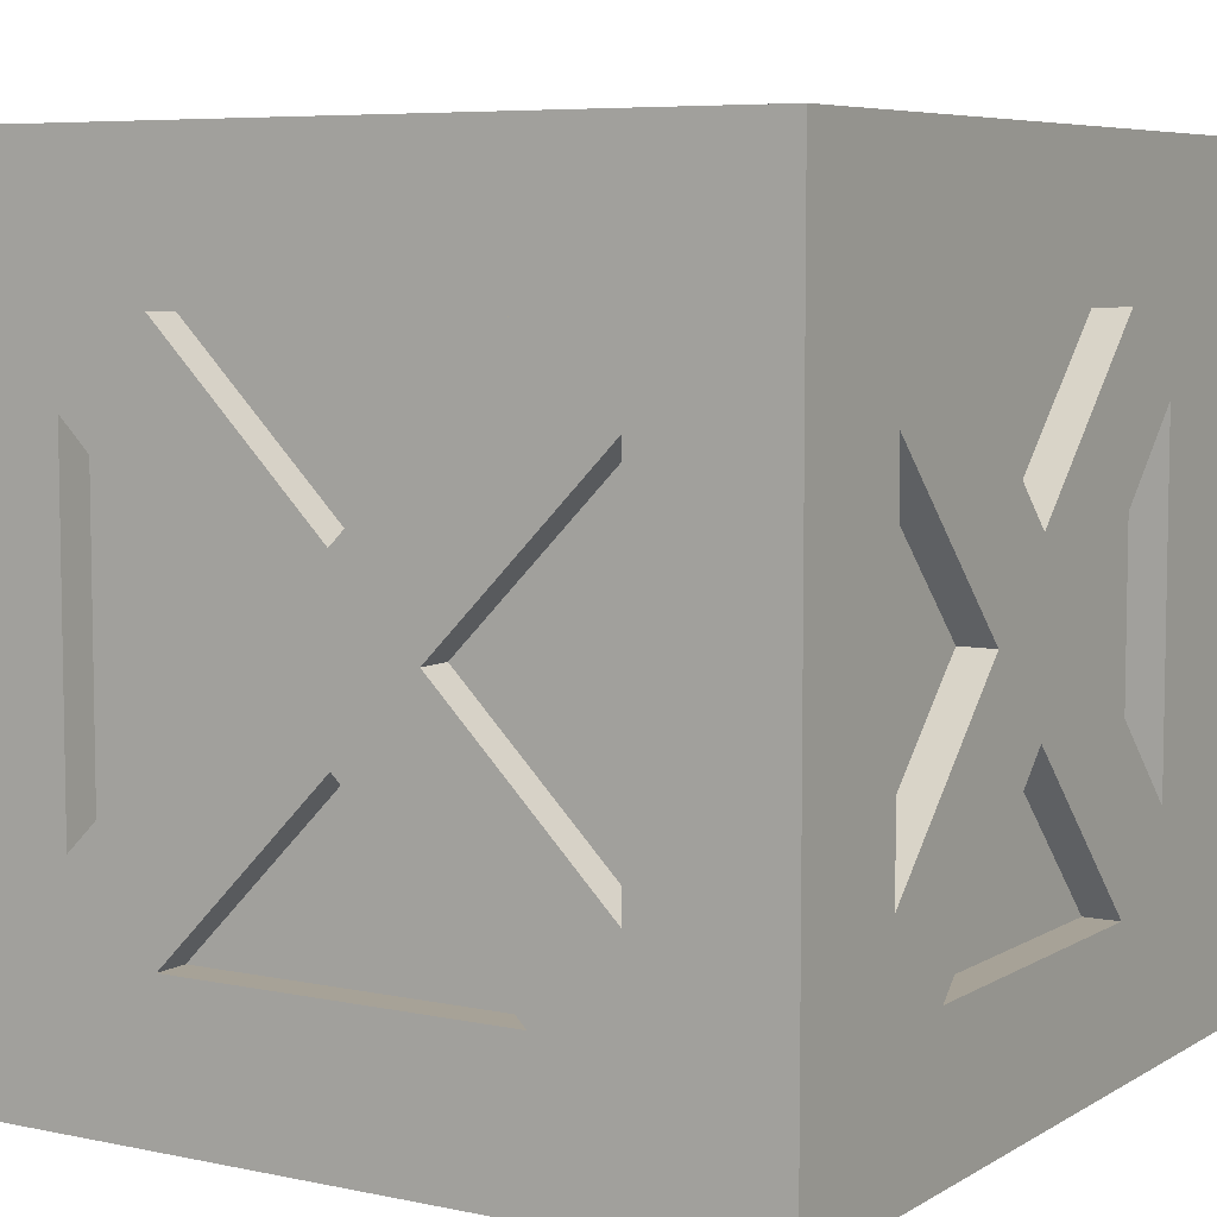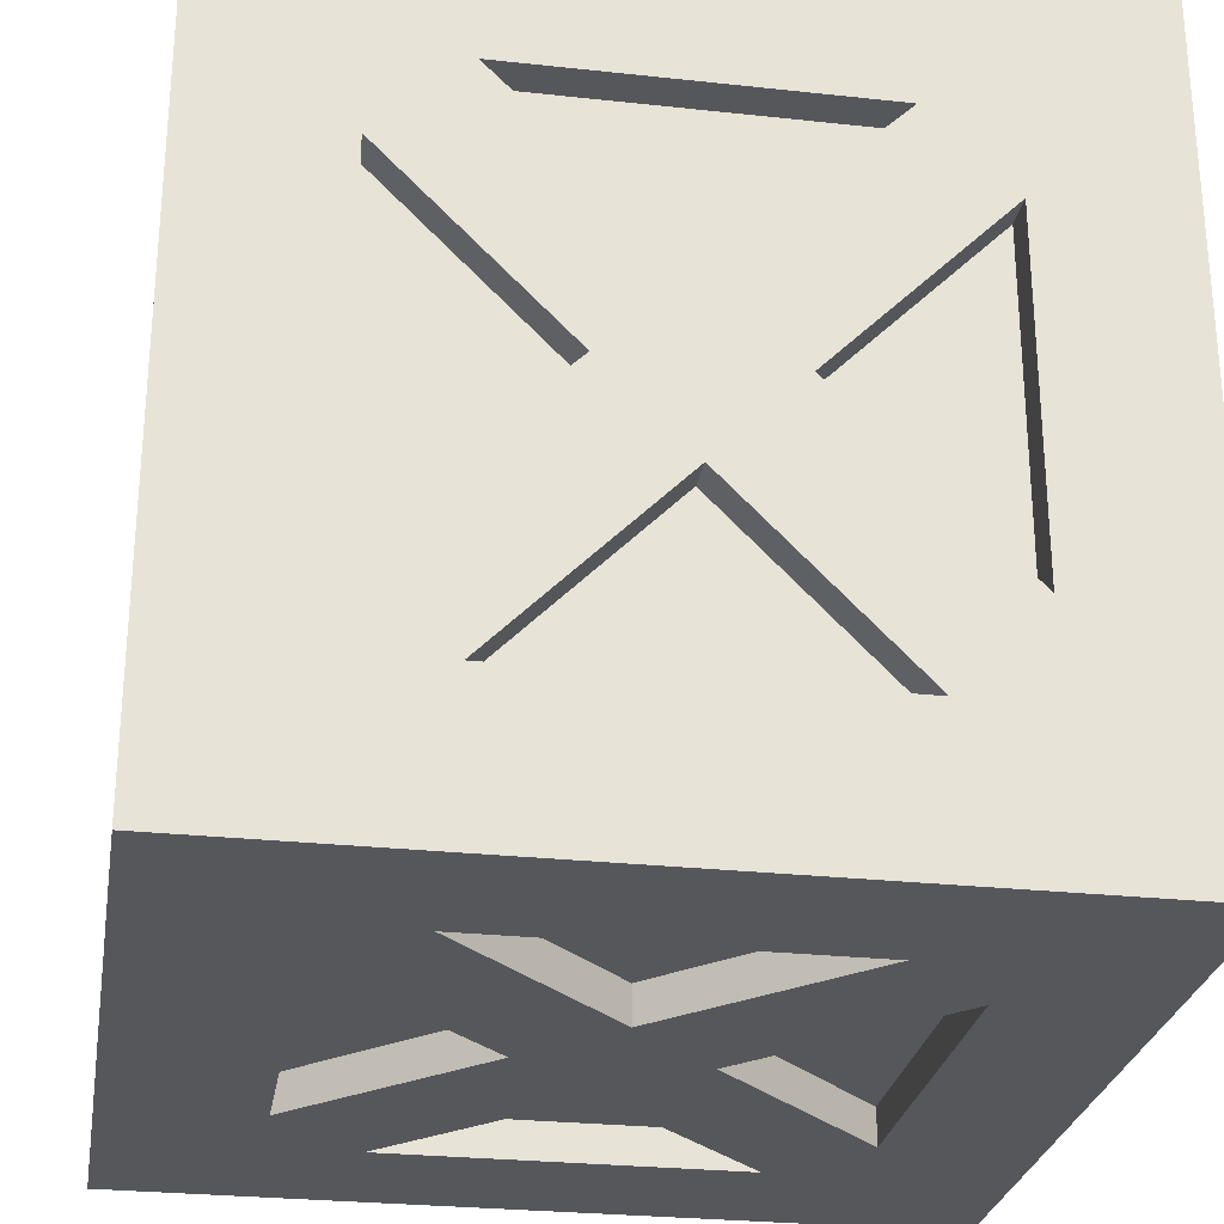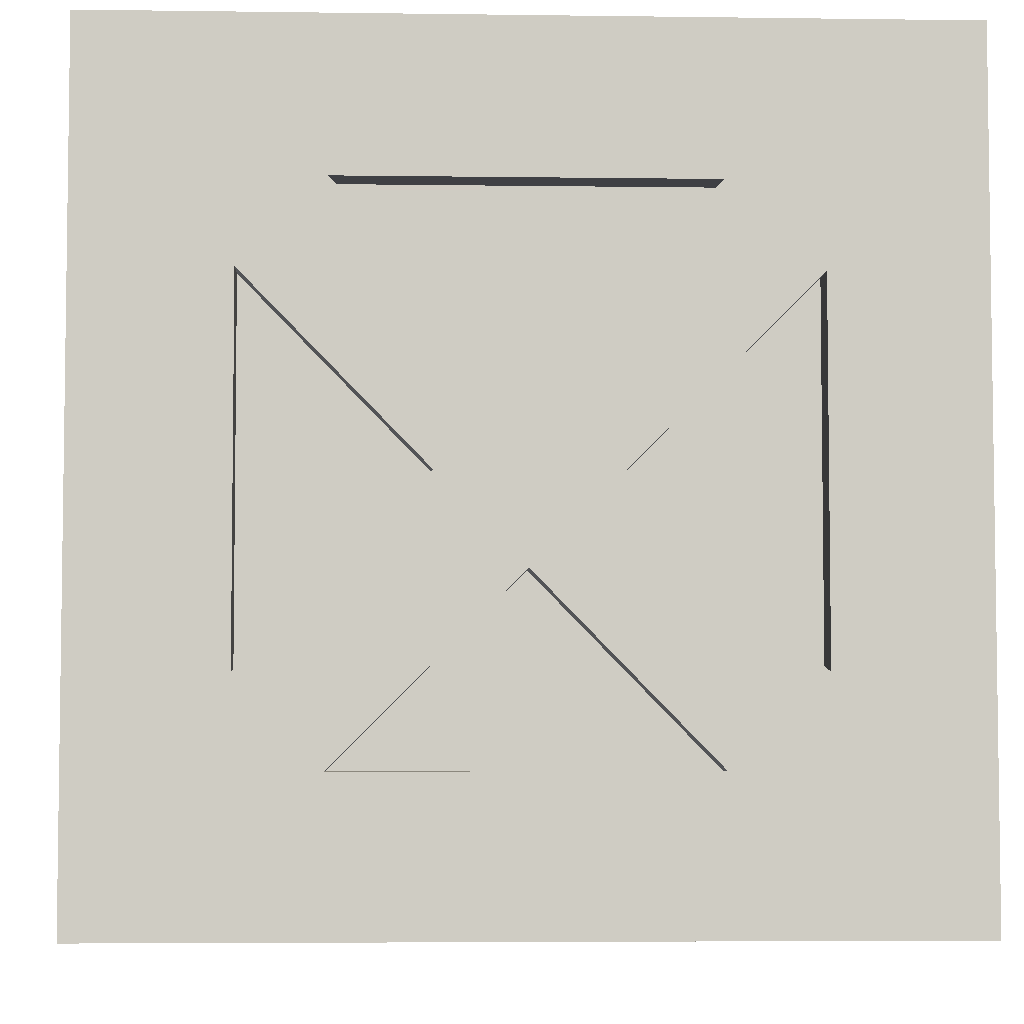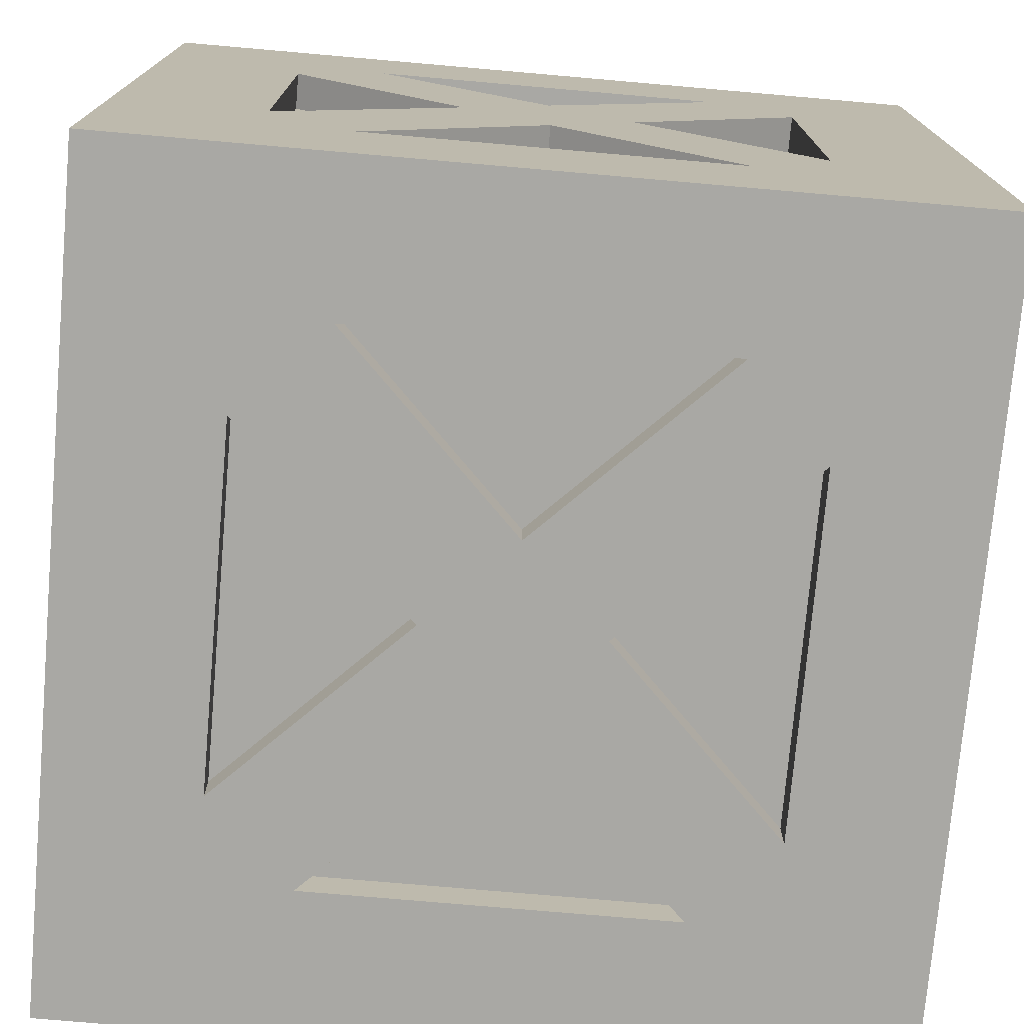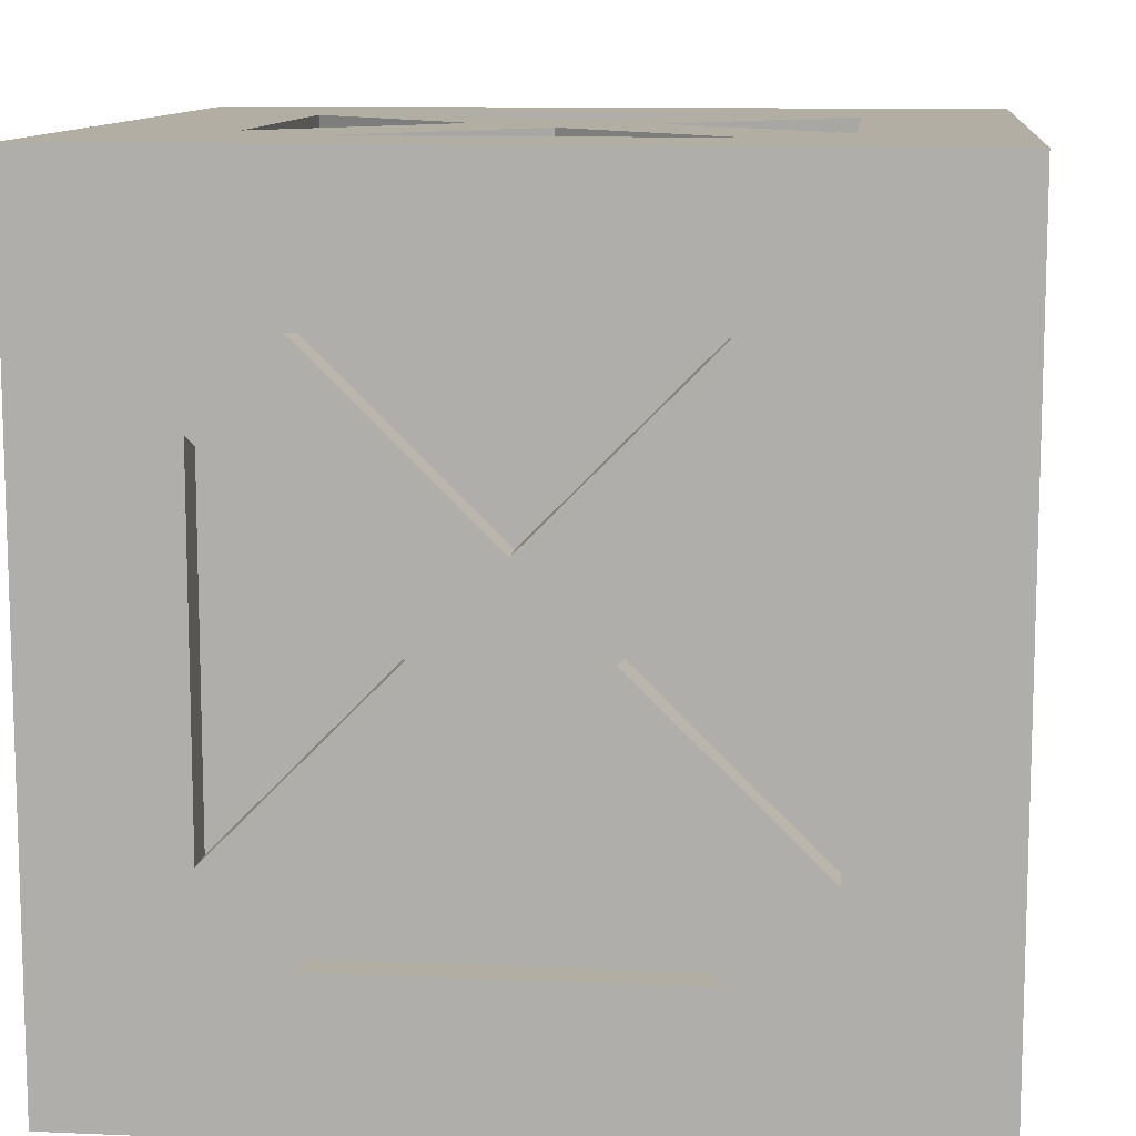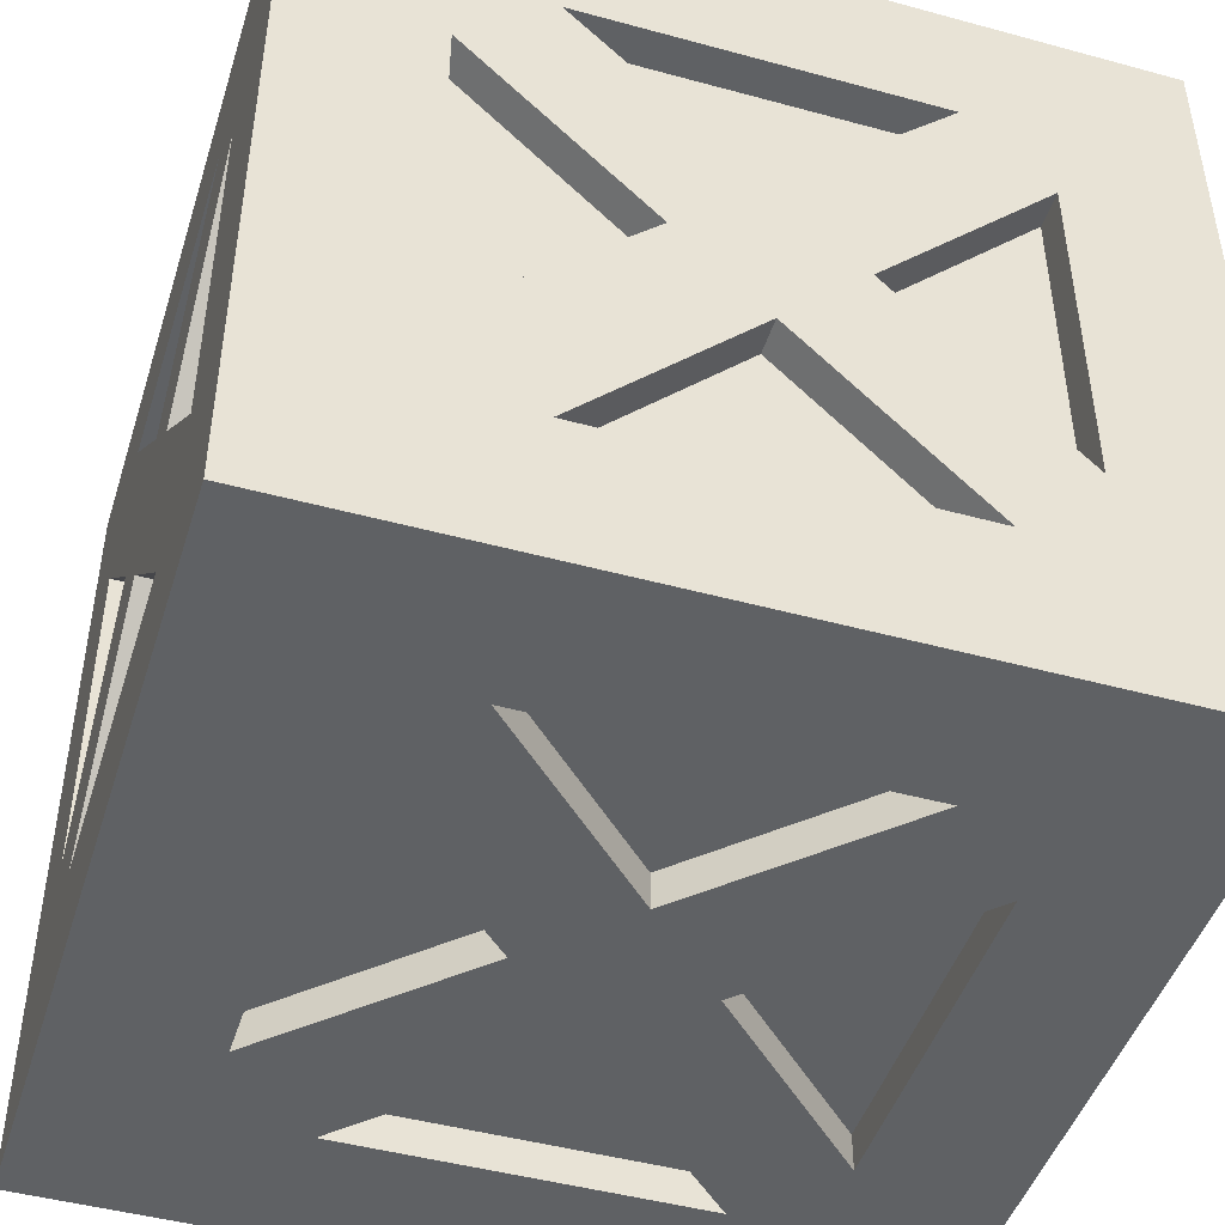
<metadata>
{"format":"obj","ext":"obj","renderer":"f3d","projection":"perspective","resolution":1024,"background":"white","views":[{"elev":6.6,"azim":121.6,"up":"+Z"},{"elev":-27.4,"azim":-9.5,"up":"+Y"},{"elev":-5.0,"azim":-92.5,"up":"+Z"},{"elev":-75.0,"azim":-95.0,"up":"+Y"},{"elev":10.9,"azim":-83.9,"up":"+Z"},{"elev":-46.3,"azim":72.7,"up":"+Z"}]}
</metadata>
<code>
o Cube_Cube.004
v -1 -1 1
v -1 1 1
v -1 -1 -1
v -1 1 -1
v 1 -1 1
v 1 1 1
v 1 -1 -1
v 1 1 -1
v -1 -0.6411 0.6411
v -1 0.6411 0.6411
v -1 0.6411 -0.6411
v -1 -0.6411 -0.6411
v -0.6411 -0.6411 -1
v -0.6411 0.6411 -1
v 0.6411 0.6411 -1
v 0.6411 -0.6411 -1
v 1 -0.6411 -0.6411
v 1 0.6411 -0.6411
v 1 0.6411 0.6411
v 1 -0.6411 0.6411
v 0.6411 -0.6411 1
v 0.6411 0.6411 1
v -0.6411 0.6411 1
v -0.6411 -0.6411 1
v -0.6411 -1 -0.6411
v 0.6411 -1 -0.6411
v 0.6411 -1 0.6411
v -0.6411 -1 0.6411
v 0.6411 1 -0.6411
v -0.6411 1 -0.6411
v -0.6411 1 0.6411
v 0.6411 1 0.6411
v -0.9103 -0.6411 0.6411
v -0.9103 0.6411 0.6411
v -0.9103 0.6411 -0.6411
v -0.9103 -0.6411 -0.6411
v -0.6411 -0.6411 -0.9103
v -0.6411 0.6411 -0.9103
v 0.6411 0.6411 -0.9103
v 0.6411 -0.6411 -0.9103
v 0.9103 -0.6411 -0.6411
v 0.9103 0.6411 -0.6411
v 0.9103 0.6411 0.6411
v 0.9103 -0.6411 0.6411
v 0.6411 -0.6411 0.9103
v 0.6411 0.6411 0.9103
v -0.6411 0.6411 0.9103
v -0.6411 -0.6411 0.9103
v -0.6411 -0.9103 -0.6411
v 0.6411 -0.9103 -0.6411
v 0.6411 -0.9103 0.6411
v -0.6411 -0.9103 0.6411
v 0.6411 0.9103 -0.6411
v -0.6411 0.9103 -0.6411
v -0.6411 0.9103 0.6411
v 0.6411 0.9103 0.6411
v -0.6634 -1 -1
v -0.6634 1 -1
v -0.6634 -1 1
v -0.6634 1 1
v -0.4253 -0.6411 -1
v -0.4253 0.6411 -1
v -0.4253 -0.6411 1
v -0.4253 0.6411 1
v -0.4253 -1 -0.6411
v -0.4253 -1 0.6411
v -0.4253 1 -0.6411
v -0.4253 1 0.6411
v -0.4253 0.6411 -0.9103
v -0.4253 -0.6411 -0.9103
v -0.4253 0.6411 0.9103
v -0.4253 -0.6411 0.9103
v -0.4253 -0.9103 -0.6411
v -0.4253 -0.9103 0.6411
v -0.4253 0.9103 -0.6411
v -0.4253 0.9103 0.6411
v 0.6794 1 -1
v 0.6794 -1 1
v 0.4355 0.6411 -1
v 0.4355 -0.6411 1
v 0.4355 -1 0.6411
v 0.4355 1 -0.6411
v 0.4355 -0.6411 -0.9103
v 0.4355 0.6411 0.9103
v 0.4355 -0.9103 0.6411
v 0.4355 0.9103 -0.6411
v 0.6794 -1 -1
v 0.6794 1 1
v 0.4355 -0.6411 -1
v 0.4355 0.6411 1
v 0.4355 -1 -0.6411
v 0.4355 1 0.6411
v 0.4355 0.6411 -0.9103
v 0.4355 -0.6411 0.9103
v 0.4355 -0.9103 -0.6411
v 0.4355 0.9103 0.6411
v -1 0.69 1
v -1 0.69 -1
v 1 0.69 -1
v 1 0.69 1
v -1 0.4424 0.6411
v -1 0.4424 -0.6411
v -0.6411 0.4424 -1
v 0.6411 0.4424 -1
v 1 0.4424 -0.6411
v 1 0.4424 0.6411
v 0.6411 0.4424 1
v -0.6411 0.4424 1
v -0.9103 0.4424 0.6411
v -0.9103 0.4424 -0.6411
v -0.6411 0.4424 -0.9103
v 0.6411 0.4424 -0.9103
v 0.9103 0.4424 -0.6411
v 0.9103 0.4424 0.6411
v 0.6411 0.4424 0.9103
v -0.6411 0.4424 0.9103
v -0.4253 0.4424 0.9103
v -0.4253 0.4424 -0.9103
v 0.4355 0.4424 0.9103
v 0.4355 0.4424 -0.9103
v -1 -0.6521 -1
v 1 -0.6521 -1
v 1 -0.6521 1
v -1 -0.418 -0.6411
v -0.6411 -0.418 -1
v 0.6411 -0.418 -1
v 1 -0.418 -0.6411
v 1 -0.418 0.6411
v 0.6411 -0.418 1
v -0.9103 -0.418 0.6411
v -0.6411 -0.418 -0.9103
v 0.9103 -0.418 -0.6411
v 0.6411 -0.418 0.9103
v -0.4253 -0.418 0.9103
v -0.4253 -0.418 -0.9103
v 0.4355 -0.418 0.9103
v 0.4355 -0.418 -0.9103
v -1 -0.6521 1
v -1 -0.418 0.6411
v -0.6411 -0.418 1
v -0.9103 -0.418 -0.6411
v 0.6411 -0.418 -0.9103
v 0.9103 -0.418 0.6411
v -0.6411 -0.418 0.9103
v -1 -1 -0.67
v -1 1 -0.67
v 1 -1 -0.67
v 1 1 -0.67
v -1 -0.6411 -0.4296
v -1 0.6411 -0.4296
v 1 -0.6411 -0.4296
v 1 0.6411 -0.4296
v -0.6411 -1 -0.4296
v 0.6411 -1 -0.4296
v 0.6411 1 -0.4296
v -0.6411 1 -0.4296
v -0.9103 0.6411 -0.4296
v -0.9103 -0.6411 -0.4296
v 0.9103 0.6411 -0.4296
v 0.9103 -0.6411 -0.4296
v 0.6411 -0.9103 -0.4296
v -0.6411 -0.9103 -0.4296
v -0.6411 0.9103 -0.4296
v 0.6411 0.9103 -0.4296
v -0.4253 0.9103 -0.4296
v -0.4253 -0.9103 -0.4296
v 0.4355 0.9103 -0.4296
v 0.4355 -0.9103 -0.4296
v 0.9103 0.4424 -0.4296
v -0.9103 0.4424 -0.4296
v -0.9103 -0.418 -0.4296
v 0.9103 -0.418 -0.4296
v -1 -1 0.6881
v 1 1 0.6881
v -1 -0.6411 0.4412
v 1 0.6411 0.4412
v -0.6411 -1 0.4412
v 0.6411 1 0.4412
v -0.9103 0.6411 0.4412
v 0.9103 -0.6411 0.4412
v -0.6411 -0.9103 0.4412
v 0.6411 0.9103 0.4412
v -0.4253 0.9103 0.4412
v -0.4253 -0.9103 0.4412
v 0.4355 0.9103 0.4412
v 0.4355 -0.9103 0.4412
v 0.9103 0.4424 0.4412
v 0.9103 -0.418 0.4412
v -1 1 0.6881
v 1 -1 0.6881
v -1 0.6411 0.4412
v 1 -0.6411 0.4412
v 0.6411 -1 0.4412
v -0.6411 1 0.4412
v -0.9103 -0.6411 0.4412
v 0.9103 0.6411 0.4412
v 0.6411 -0.9103 0.4412
v -0.6411 0.9103 0.4412
v -0.9103 0.4424 0.4412
v -0.9103 -0.418 0.4412
f 170 157 35 110
f 157 150 139 130
f 47 71 179 34
f 35 157 130 33
f 116 47 34 109
f 120 93 39 112
f 39 93 131 37
f 111 103 89 83
f 112 39 37 70
f 38 111 83 40
f 187 196 43 114
f 115 107 106 114
f 113 105 192 180
f 46 115 114 43
f 42 113 180 44
f 117 71 47 116
f 108 116 109 101
f 84 46 43 196
f 23 108 101 10
f 90 84 196 176
f 186 197 51 85
f 51 197 73 49
f 50 95 181 52
f 85 51 49 162
f 161 50 52 74
f 183 198 55 76
f 55 198 86 53
f 54 75 182 56
f 76 55 53 164
f 163 54 56 96
f 92 96 76 68
f 156 163 96 92
f 185 183 76 96
f 154 161 74 66
f 91 95 73 65
f 181 184 74 52
f 80 94 72 63
f 119 84 71 117
f 104 112 70 61
f 79 93 69 62
f 111 38 69 118
f 115 46 84 119
f 182 185 96 56
f 67 75 86 82
f 66 74 85 81
f 184 186 85 74
f 64 71 84 90
f 61 70 83 89
f 118 69 93 120
f 133 115 119 136
f 131 111 118 135
f 140 144 116 108
f 134 117 116 144
f 128 143 114 106
f 159 42 44 143
f 188 187 114 143
f 126 142 112 104
f 69 38 40 142
f 137 120 112 142
f 124 141 110 102
f 109 101 149 158
f 171 170 110 141
f 158 171 141 36
f 34 109 158 36
f 83 137 142 40
f 62 69 142 126
f 180 188 143 44
f 152 159 143 128
f 72 134 144 48
f 196 176 127 132
f 94 136 134 72
f 37 131 135 70
f 45 133 136 94
f 70 135 137 83
f 107 115 133 129
f 105 113 132 127
f 103 111 131 125
f 101 109 130 139
f 41 132 172 160
f 195 200 171 158
f 132 113 169 172
f 73 95 168 166
f 53 86 167 164
f 49 73 166 162
f 86 75 165 167
f 68 76 164 155
f 194 198 163 156
f 75 54 163 165
f 81 85 162 153
f 193 197 161 154
f 95 50 161 168
f 43 196 132 41
f 176 196 159 152
f 113 42 159 169
f 175 195 158 149
f 110 35 33 195
f 199 179 157 170
f 109 34 179 199
f 102 110 195 175
f 114 43 41 160
f 130 109 199 200
f 33 130 200 195
f 160 172 188 180
f 164 167 185 182
f 162 166 184 181
f 155 164 182 178
f 165 163 198 183
f 153 162 181 177
f 168 161 197 186
f 151 160 180 192
f 169 159 196 187
f 150 157 179 191
f 75 67 178 182
f 198 194 82 86
f 93 79 125 131
f 106 114 160 151
f 107 22 19 106
f 22 90 176 19
f 63 72 115 107
f 72 48 46 115
f 48 144 84 46
f 144 140 90 84
f 179 34 36 141
f 191 179 141 124
f 71 64 191 179
f 64 23 10 191
f 129 133 71 64
f 133 45 47 71
f 45 94 116 47
f 94 80 108 116
f 95 91 177 181
f 197 193 65 73
f 135 118 120 137
f 136 119 117 134
f 200 199 170 171
f 172 169 187 188
f 166 168 186 184
f 167 165 183 185
f 97 2 10 101
f 146 4 11 150
f 121 3 12 124
f 173 1 9 175
f 98 4 14 103
f 77 8 15 79
f 122 7 16 126
f 57 3 13 61
f 99 8 18 105
f 174 6 19 176
f 123 5 20 128
f 147 7 17 151
f 100 6 22 107
f 60 2 23 64
f 138 1 24 140
f 78 5 21 80
f 87 7 26 91
f 190 5 27 193
f 59 1 28 66
f 145 3 25 153
f 58 4 30 67
f 189 2 31 194
f 88 6 32 92
f 148 8 29 155
f 10 191 124 12
f 2 60 68 31
f 77 58 67 82
f 78 59 66 81
f 3 57 65 25
f 1 59 63 24
f 88 60 64 90
f 87 57 61 89
f 4 58 62 14
f 7 87 89 16
f 6 88 90 22
f 5 78 81 27
f 8 77 82 29
f 15 104 61 13
f 101 10 12 149
f 26 154 66 28
f 30 156 92 32
f 60 88 92 68
f 57 87 91 65
f 59 78 80 63
f 58 77 79 62
f 176 19 17 127
f 2 97 108 23
f 123 100 107 129
f 6 100 106 19
f 122 99 105 127
f 8 99 104 15
f 121 98 103 125
f 4 98 102 11
f 138 97 101 139
f 1 138 139 9
f 3 121 125 13
f 7 122 127 17
f 5 123 129 21
f 97 138 140 108
f 100 123 128 106
f 99 122 126 104
f 98 121 124 102
f 174 148 155 178
f 4 146 156 30
f 173 145 153 177
f 7 147 154 26
f 190 147 151 192
f 8 148 152 18
f 3 145 149 12
f 189 146 150 191
f 2 189 191 10
f 5 190 192 20
f 1 173 177 28
f 6 174 178 32
f 27 81 153 25
f 31 68 155 29
f 146 189 194 156
f 147 190 193 154
f 148 174 176 152
f 145 173 175 149
f 103 14 16 89
f 14 62 126 16
f 150 11 9 139
f 11 102 175 9
f 67 30 32 178
f 194 31 29 82
f 79 15 13 125
f 105 18 20 192
f 18 152 128 20
f 19 106 151 17
f 24 63 107 22
f 140 24 22 90
f 80 21 23 108
f 21 129 64 23
f 91 26 28 177
f 193 27 25 65

</code>
